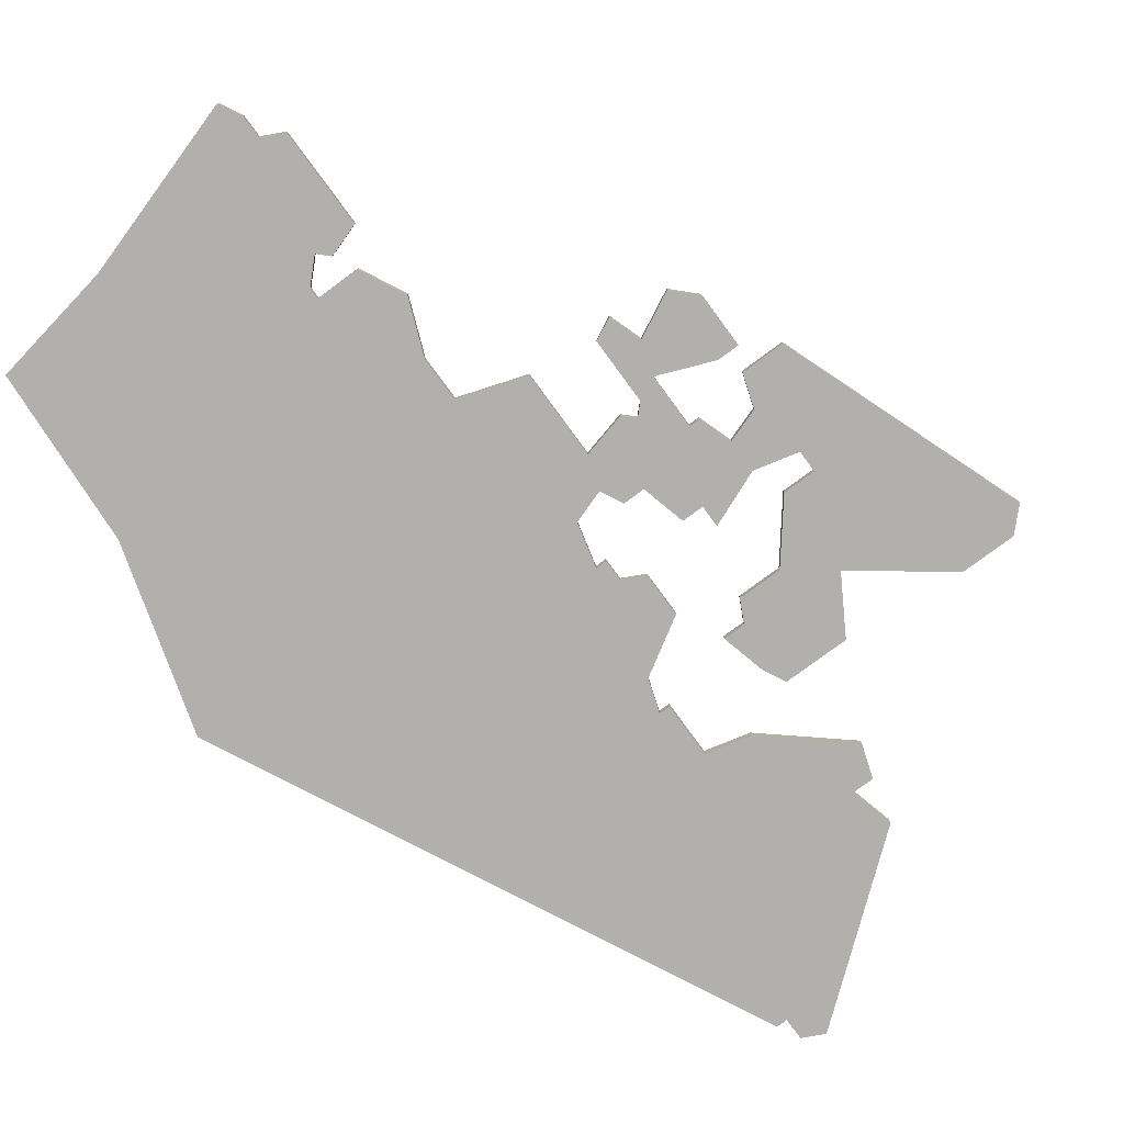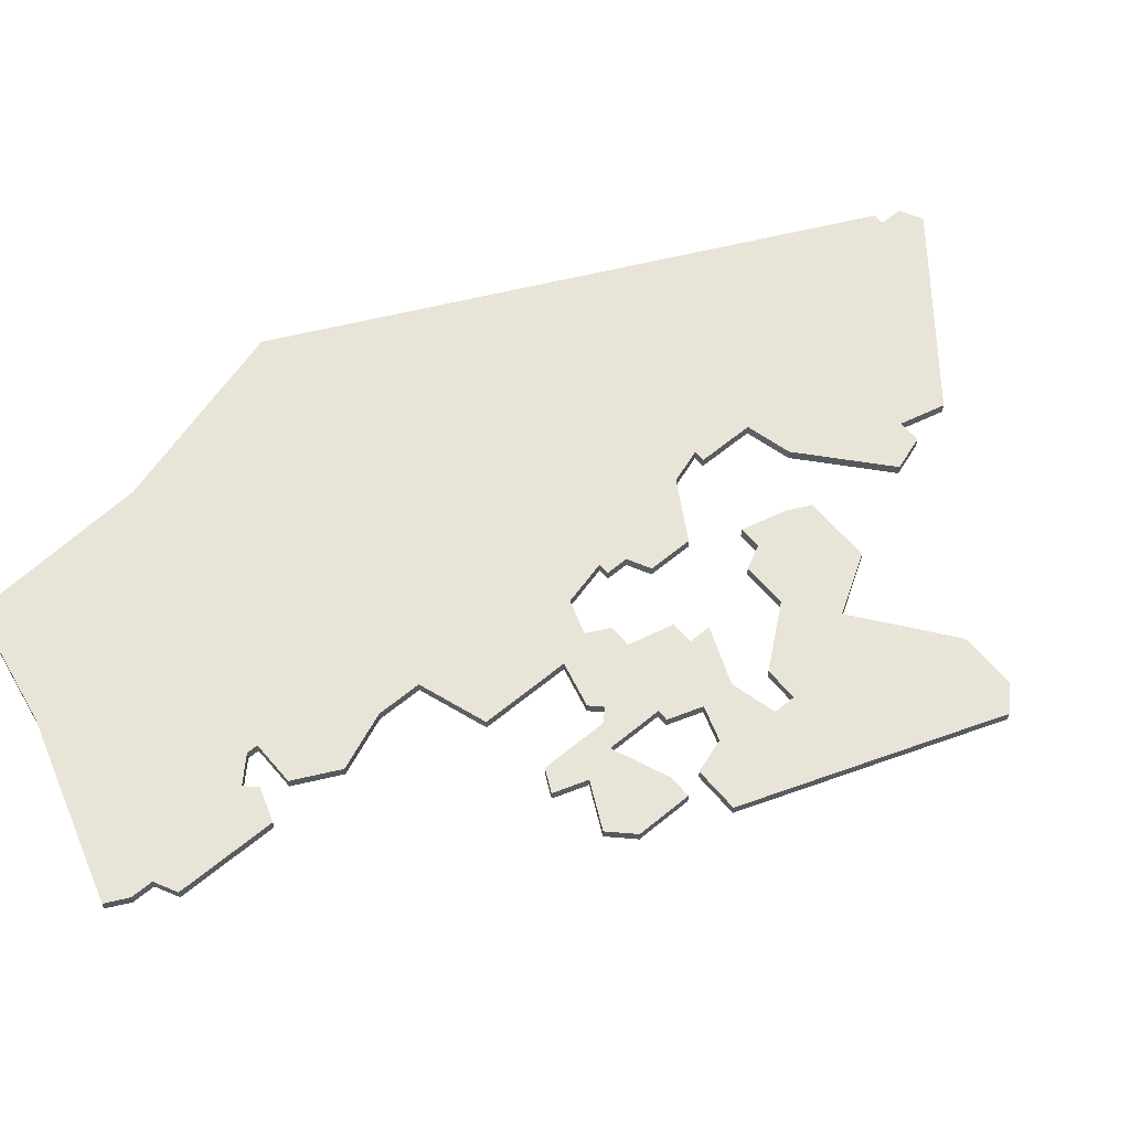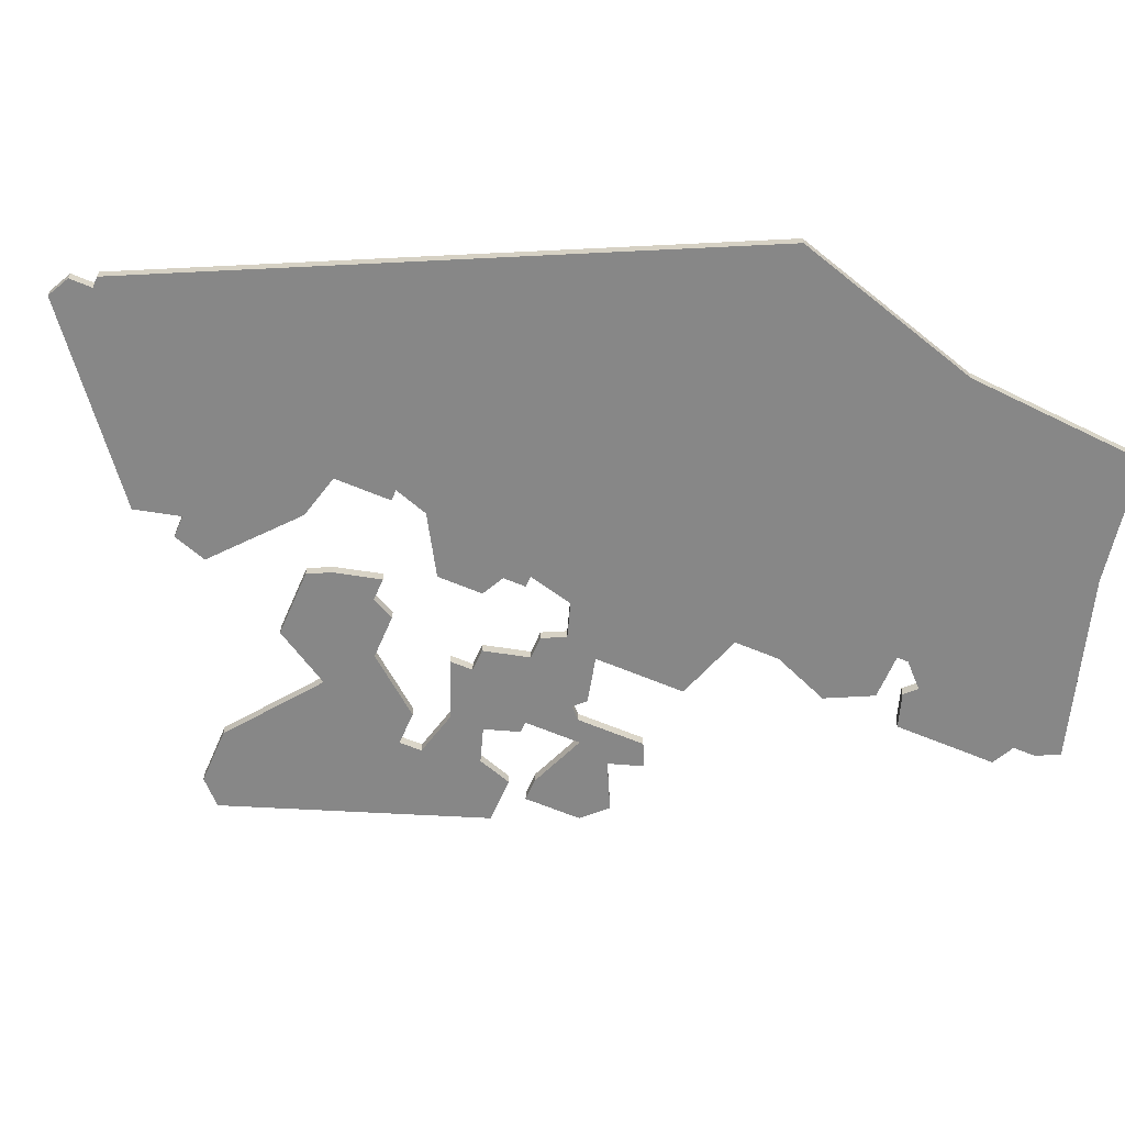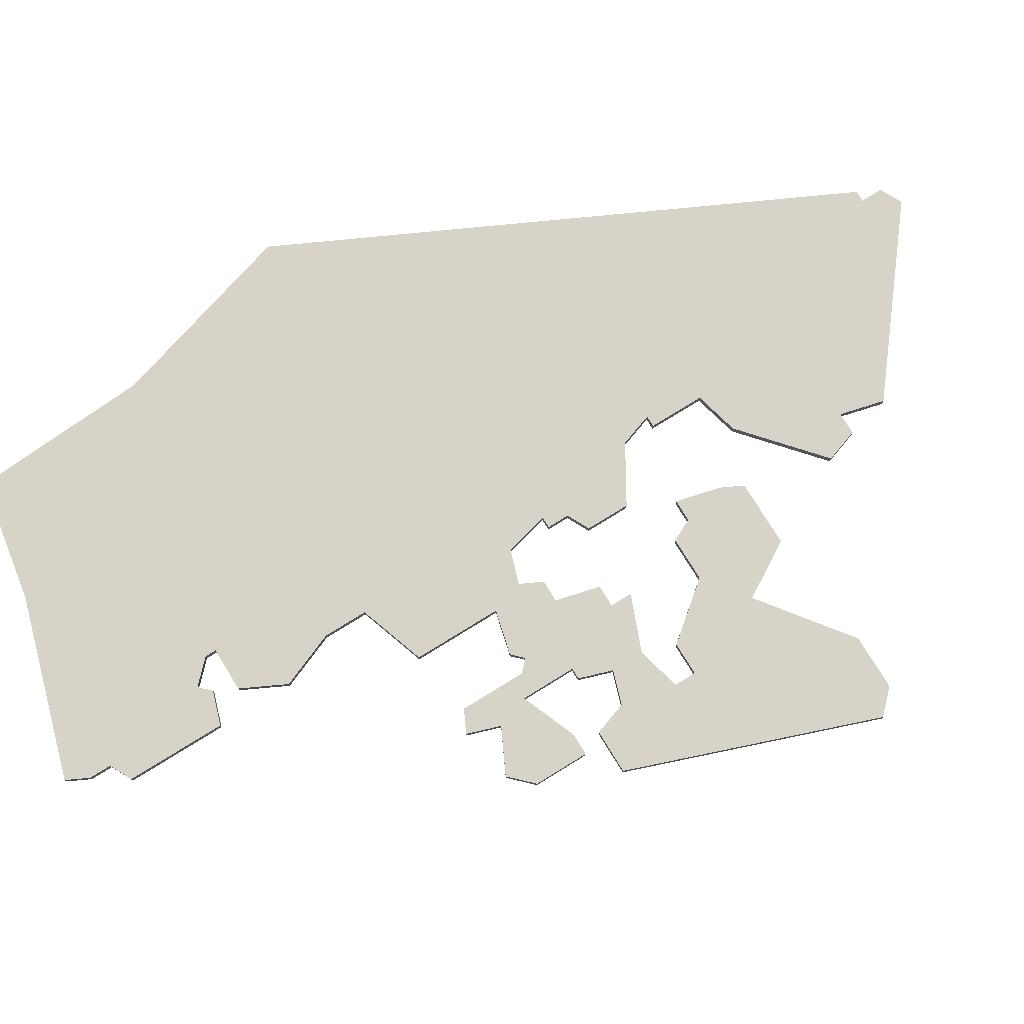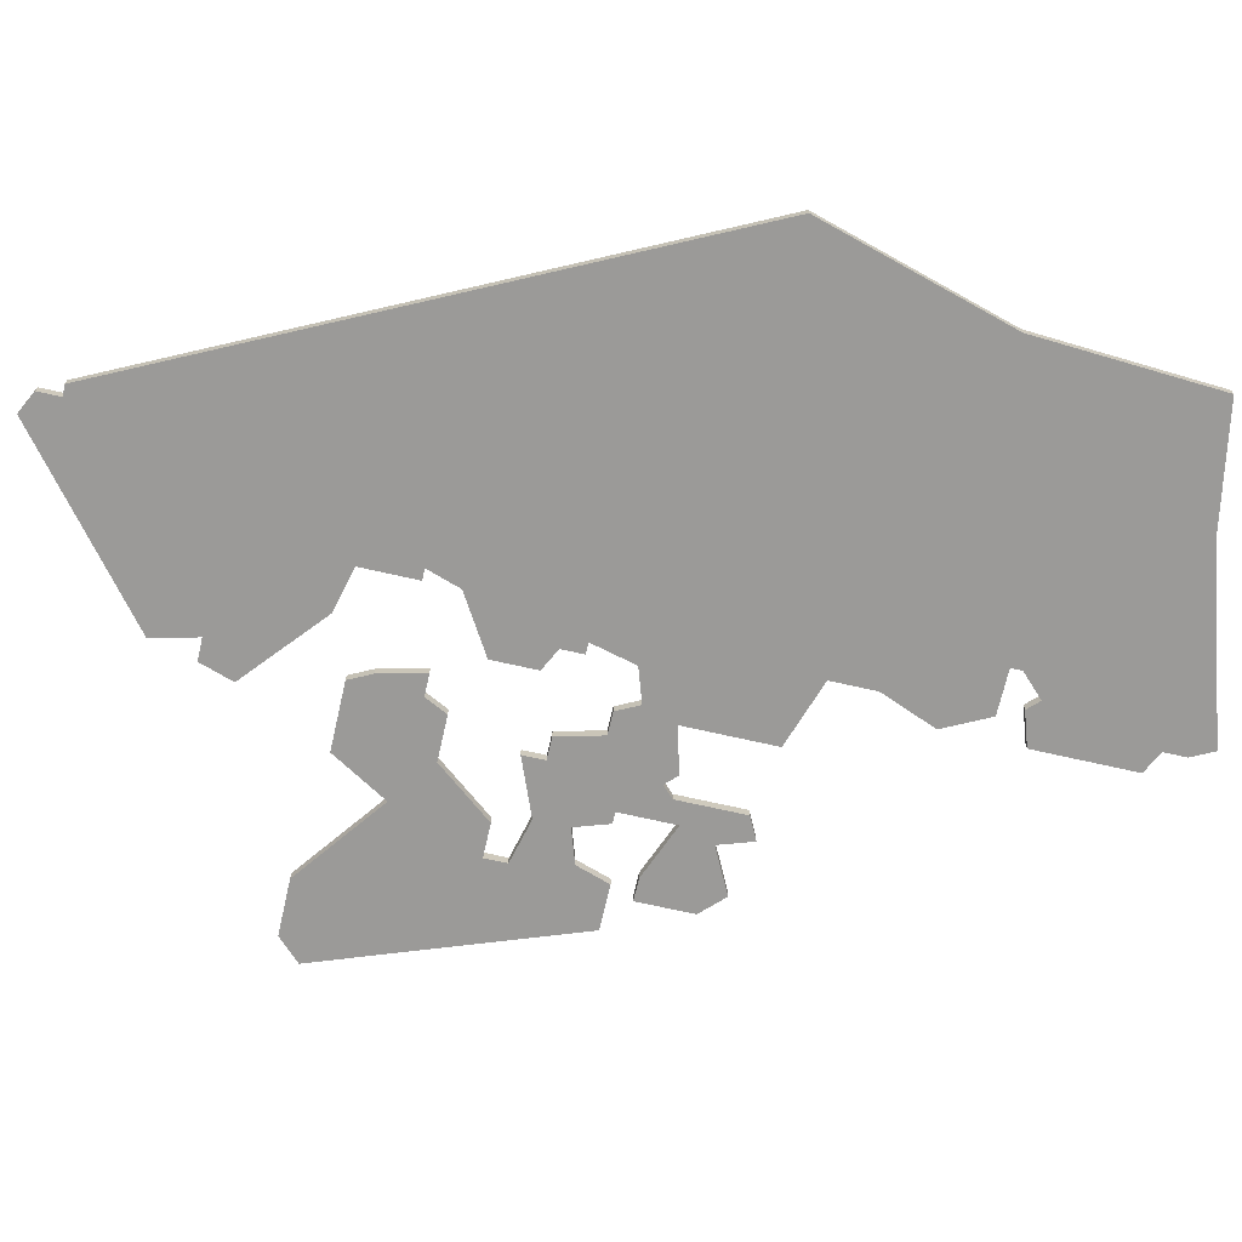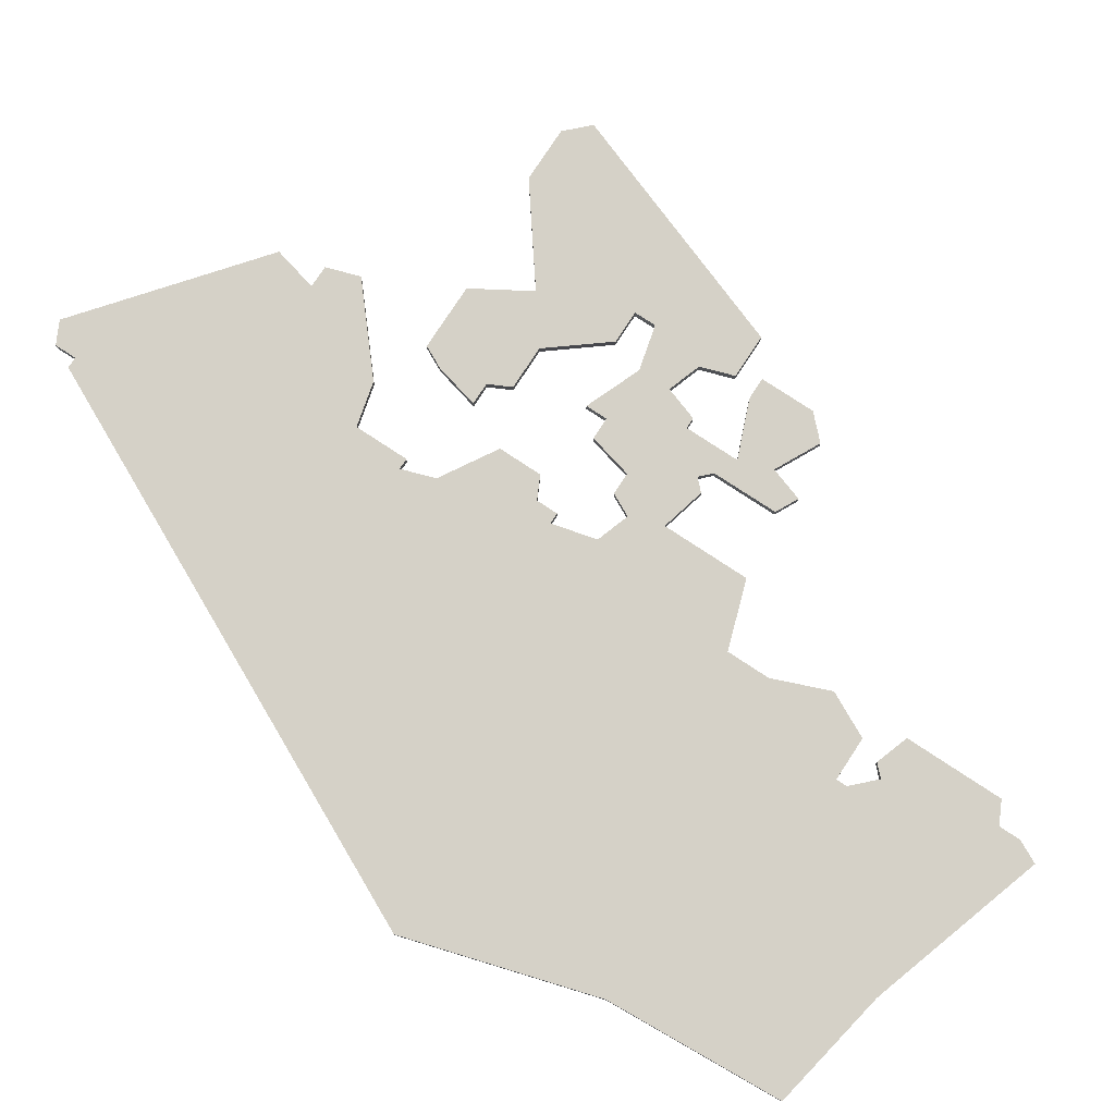
<metadata>
{"format":"obj","ext":"obj","renderer":"f3d","projection":"perspective","resolution":1024,"background":"white","views":[{"elev":-78.8,"azim":36.3,"up":"+Z"},{"elev":61.3,"azim":49.9,"up":"+Z"},{"elev":-62.3,"azim":-113.2,"up":"+Z"},{"elev":77.1,"azim":58.3,"up":"+Z"},{"elev":-69.3,"azim":-102.9,"up":"+Z"},{"elev":78.7,"azim":-56.7,"up":"+Z"}]}
</metadata>
<code>
v 4996 -696 0
v 4996 -696 1
v 4996 -682 0
v 4996 -682 1
v 4996 -709 0
v 4996 -709 1
v 4996 -701 0
v 4996 -701 1
v 5004 -703 0
v 5004 -703 1
v 5004 -698 0
v 5004 -698 1
v 5004 -709 0
v 5004 -709 1
v 5004 -676 0
v 5004 -676 1
v 5020 -675 0
v 5020 -675 1
v 4962 -734 0
v 4962 -734 1
v 4995 -698 0
v 4995 -698 1
v 5003 -684 0
v 5003 -684 1
v 5011 -706 0
v 5011 -706 1
v 5011 -701 0
v 5011 -701 1
v 4986 -724 0
v 4986 -724 1
v 4986 -725 0
v 4986 -725 1
v 4961 -718 0
v 4961 -718 1
v 4994 -686 0
v 4994 -686 1
v 4994 -690 0
v 4994 -690 1
v 5002 -702 0
v 5002 -702 1
v 5002 -708 0
v 5002 -708 1
v 5010 -689 0
v 5010 -689 1
v 5010 -699 0
v 5010 -699 1
v 5010 -691 0
v 5010 -691 1
v 4993 -674 0
v 4993 -674 1
v 5001 -690 0
v 5001 -690 1
v 5001 -692 0
v 5001 -692 1
v 5001 -701 0
v 5001 -701 1
v 5009 -696 0
v 5009 -696 1
v 5009 -708 0
v 5009 -708 1
v 5009 -701 0
v 5009 -701 1
v 4992 -727 0
v 4992 -727 1
v 4992 -736 0
v 4992 -736 1
v 4992 -720 0
v 4992 -720 1
v 4992 -697 0
v 4992 -697 1
v 4992 -691 0
v 4992 -691 1
v 4992 -693 0
v 4992 -693 1
v 5000 -702 0
v 5000 -702 1
v 5000 -668 0
v 5000 -668 1
v 4983 -649 0
v 4983 -649 1
v 4991 -693 0
v 4991 -693 1
v 4999 -665 0
v 4999 -665 1
v 4999 -692 0
v 4999 -692 1
v 4999 -684 0
v 4999 -684 1
v 5007 -689 0
v 5007 -689 1
v 5007 -681 0
v 5007 -681 1
v 5015 -675 0
v 5015 -675 1
v 4990 -711 0
v 4990 -711 1
v 4990 -737 0
v 4990 -737 1
v 4990 -739 0
v 4990 -739 1
v 4990 -715 0
v 4990 -715 1
v 4990 -724 0
v 4990 -724 1
v 4998 -661 0
v 4998 -661 1
v 4998 -696 0
v 4998 -696 1
v 4998 -682 0
v 4998 -682 1
v 4998 -676 0
v 4998 -676 1
v 4973 -736 0
v 4973 -736 1
v 5006 -695 0
v 5006 -695 1
v 5006 -692 0
v 5006 -692 1
v 4981 -650 0
v 4981 -650 1
v 4981 -652 0
v 4981 -652 1
v 5014 -699 0
v 5014 -699 1
v 4956 -701 0
v 4956 -701 1
v 4989 -680 0
v 4989 -680 1
v 4989 -683 0
v 4989 -683 1
v 4989 -741 0
v 4989 -741 1
v 4989 -675 0
v 4989 -675 1
v 4989 -726 0
v 4989 -726 1
v 5022 -677 0
v 5022 -677 1
v 4997 -678 0
v 4997 -678 1
v 4997 -665 0
v 4997 -665 1
v 5005 -706 0
v 5005 -706 1
v 5005 -698 0
v 5005 -698 1
v 4980 -652 0
v 4980 -652 1
v 4988 -727 0
v 4988 -727 1
v 4988 -680 0
v 4988 -680 1
f 113 19 33
f 63 149 135
f 149 97 113
f 149 113 31
f 33 125 95
f 31 113 29
f 29 33 101
f 113 33 29
f 131 113 97
f 131 97 99
f 63 65 149
f 65 97 149
f 33 95 101
f 95 7 5
f 21 107 7
f 101 67 29
f 69 95 125
f 103 29 67
f 7 95 69
f 129 125 151
f 151 125 147
f 133 127 151
f 133 147 121
f 119 79 121
f 79 105 121
f 121 141 133
f 133 151 147
f 81 129 71
f 125 129 81
f 21 1 107
f 21 7 69
f 81 71 73
f 37 71 35
f 3 139 109
f 133 141 49
f 71 129 35
f 81 69 125
f 9 143 41
f 13 41 143
f 9 41 39
f 107 85 53
f 11 39 55
f 9 39 11
f 107 11 55
f 107 55 7
f 107 53 11
f 75 7 55
f 25 59 143
f 27 25 61
f 143 61 25
f 11 115 145
f 123 45 57
f 47 123 57
f 115 11 53
f 143 9 61
f 57 115 117
f 111 15 139
f 117 53 51
f 109 23 87
f 141 77 49
f 141 83 77
f 121 105 141
f 139 15 109
f 43 123 47
f 91 89 23
f 47 57 117
f 43 89 91
f 23 15 91
f 17 137 93
f 43 91 93
f 93 137 43
f 43 137 123
f 109 15 23
f 117 115 53
f 34 20 114
f 136 150 64
f 114 98 150
f 32 114 150
f 96 126 34
f 30 114 32
f 102 34 30
f 30 34 114
f 98 114 132
f 100 98 132
f 150 66 64
f 150 98 66
f 102 96 34
f 6 8 96
f 8 108 22
f 30 68 102
f 126 96 70
f 68 30 104
f 70 96 8
f 152 126 130
f 148 126 152
f 152 128 134
f 122 148 134
f 122 80 120
f 122 106 80
f 134 142 122
f 148 152 134
f 72 130 82
f 82 130 126
f 108 2 22
f 70 8 22
f 74 72 82
f 36 72 38
f 110 140 4
f 50 142 134
f 36 130 72
f 126 70 82
f 42 144 10
f 144 42 14
f 40 42 10
f 54 86 108
f 56 40 12
f 12 40 10
f 56 12 108
f 8 56 108
f 12 54 108
f 56 8 76
f 144 60 26
f 62 26 28
f 26 62 144
f 146 116 12
f 58 46 124
f 58 124 48
f 54 12 116
f 62 10 144
f 118 116 58
f 140 16 112
f 52 54 118
f 88 24 110
f 50 78 142
f 78 84 142
f 142 106 122
f 110 16 140
f 48 124 44
f 24 90 92
f 118 58 48
f 92 90 44
f 92 16 24
f 94 138 18
f 94 92 44
f 44 138 94
f 124 138 44
f 24 16 110
f 54 116 118
f 126 148 125
f 125 148 147
f 34 126 33
f 33 126 125
f 20 34 19
f 19 34 33
f 114 20 113
f 113 20 19
f 132 114 131
f 131 114 113
f 100 132 99
f 99 132 131
f 98 100 97
f 97 100 99
f 66 98 65
f 65 98 97
f 64 66 63
f 63 66 65
f 136 64 135
f 135 64 63
f 150 136 149
f 149 136 135
f 32 150 31
f 31 150 149
f 30 32 29
f 29 32 31
f 104 30 103
f 103 30 29
f 68 104 67
f 67 104 103
f 102 68 101
f 101 68 67
f 96 102 95
f 95 102 101
f 6 96 5
f 5 96 95
f 8 6 7
f 7 6 5
f 76 8 75
f 75 8 7
f 56 76 55
f 55 76 75
f 40 56 39
f 39 56 55
f 42 40 41
f 41 40 39
f 14 42 13
f 13 42 41
f 144 14 143
f 143 14 13
f 60 144 59
f 59 144 143
f 26 60 25
f 25 60 59
f 28 26 27
f 27 26 25
f 62 28 61
f 61 28 27
f 10 62 9
f 9 62 61
f 12 10 11
f 11 10 9
f 146 12 145
f 145 12 11
f 116 146 115
f 115 146 145
f 58 116 57
f 57 116 115
f 46 58 45
f 45 58 57
f 124 46 123
f 123 46 45
f 138 124 137
f 137 124 123
f 18 138 17
f 17 138 137
f 94 18 93
f 93 18 17
f 92 94 91
f 91 94 93
f 16 92 15
f 15 92 91
f 112 16 111
f 111 16 15
f 140 112 139
f 139 112 111
f 4 140 3
f 3 140 139
f 110 4 109
f 109 4 3
f 88 110 87
f 87 110 109
f 24 88 23
f 23 88 87
f 90 24 89
f 89 24 23
f 44 90 43
f 43 90 89
f 48 44 47
f 47 44 43
f 118 48 117
f 117 48 47
f 52 118 51
f 51 118 117
f 54 52 53
f 53 52 51
f 86 54 85
f 85 54 53
f 108 86 107
f 107 86 85
f 2 108 1
f 1 108 107
f 22 2 21
f 21 2 1
f 70 22 69
f 69 22 21
f 82 70 81
f 81 70 69
f 74 82 73
f 73 82 81
f 72 74 71
f 71 74 73
f 38 72 37
f 37 72 71
f 36 38 35
f 35 38 37
f 130 36 129
f 129 36 35
f 152 130 151
f 151 130 129
f 128 152 127
f 127 152 151
f 134 128 133
f 133 128 127
f 50 134 49
f 49 134 133
f 78 50 77
f 77 50 49
f 84 78 83
f 83 78 77
f 142 84 141
f 141 84 83
f 106 142 105
f 105 142 141
f 80 106 79
f 79 106 105
f 120 80 119
f 119 80 79
f 148 122 147
f 147 122 121
f 122 120 121
f 121 120 119

</code>
